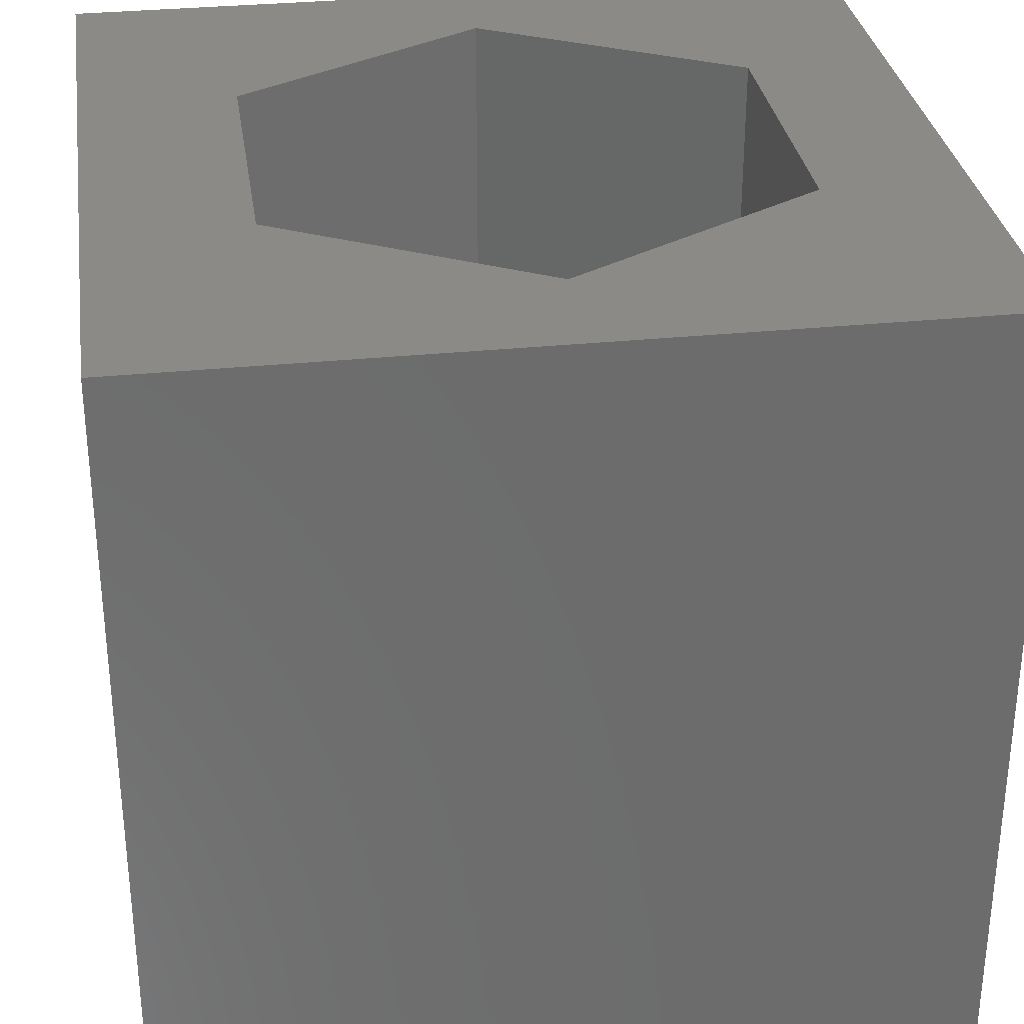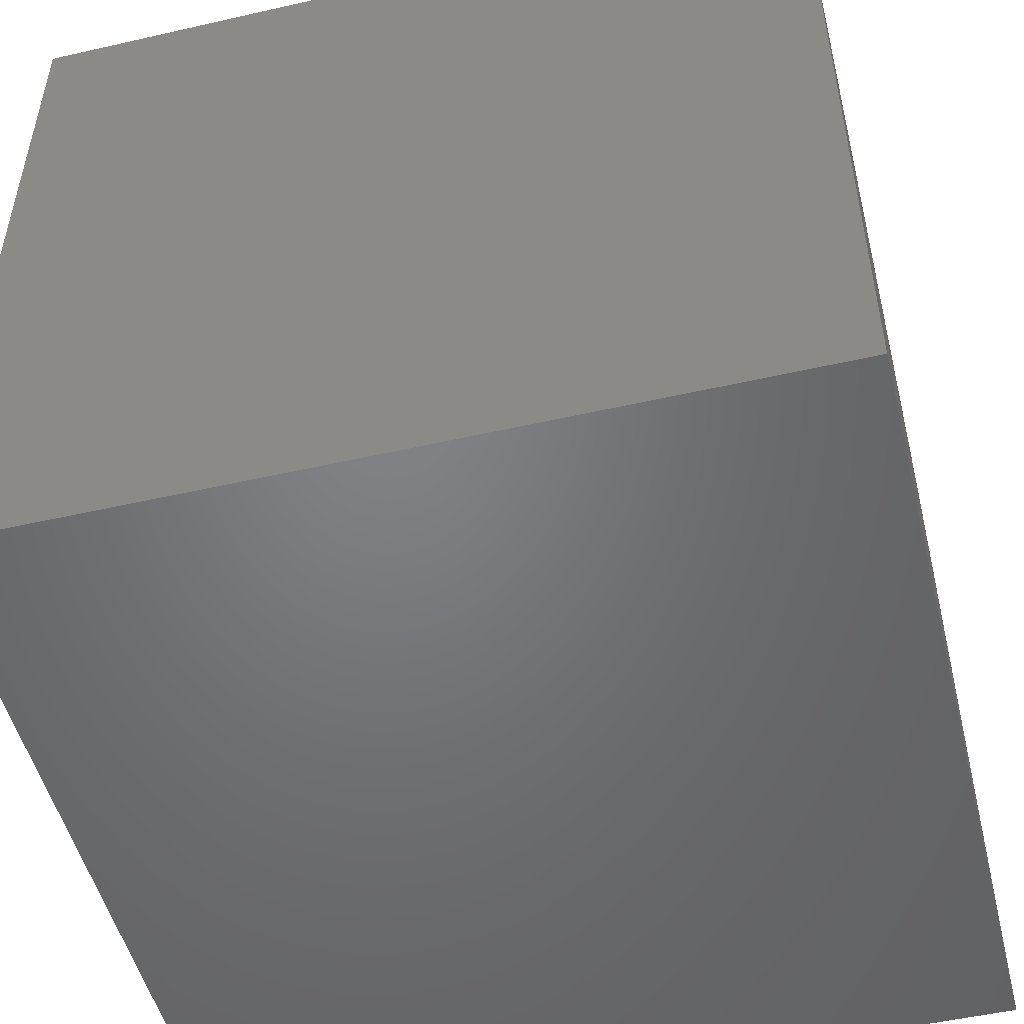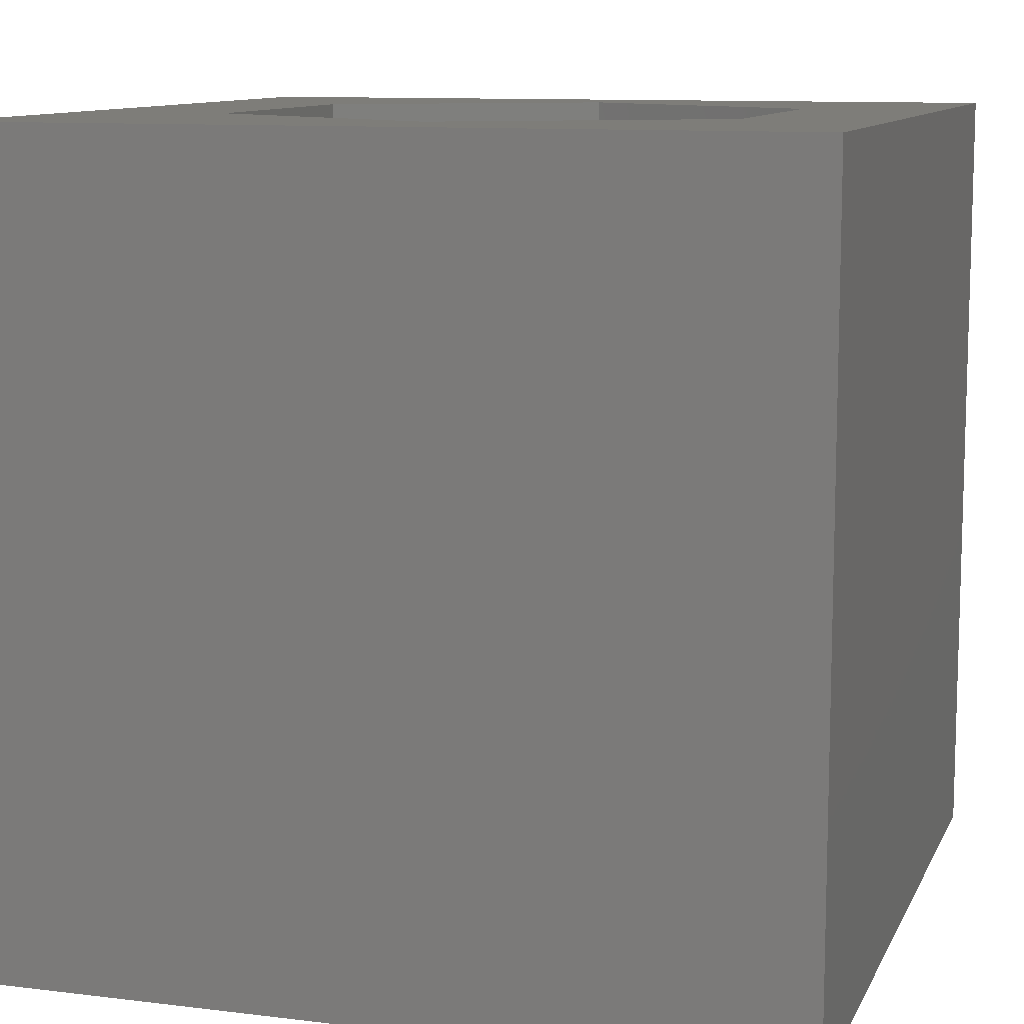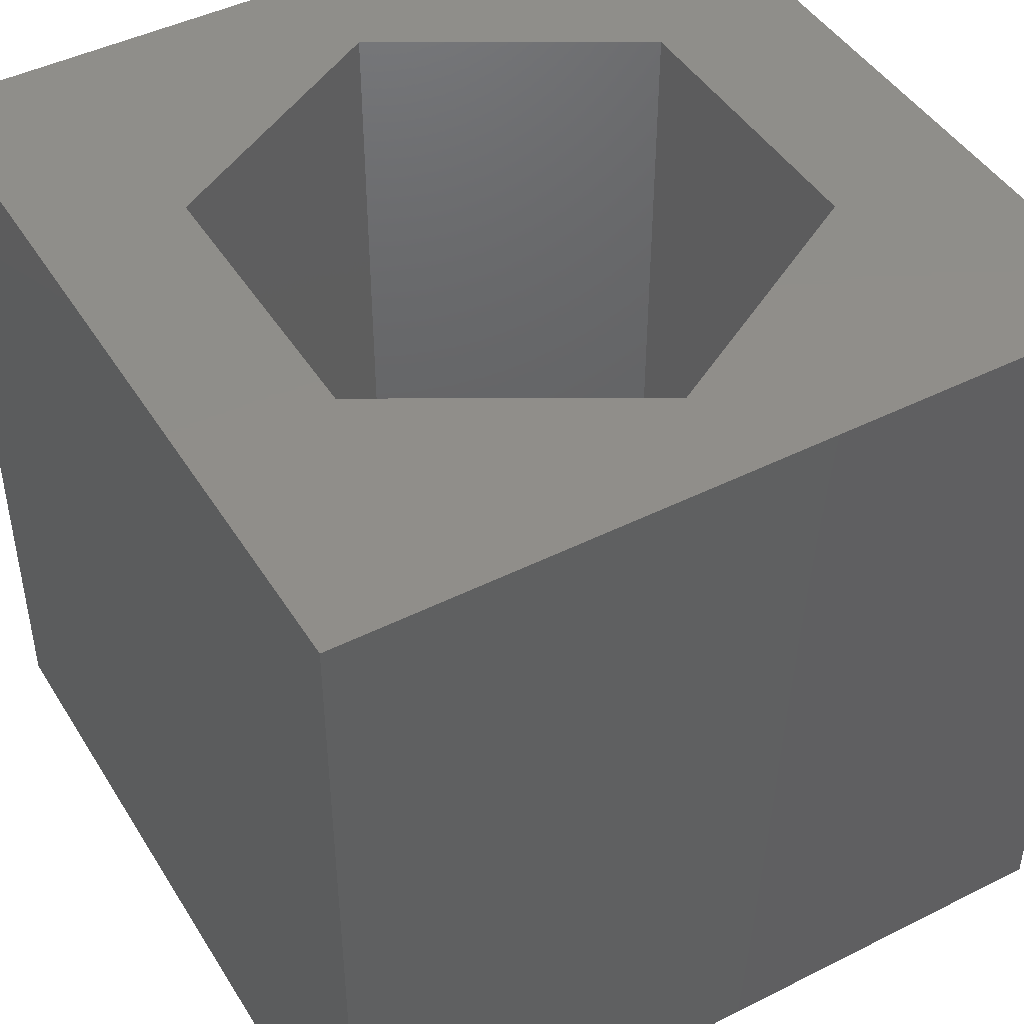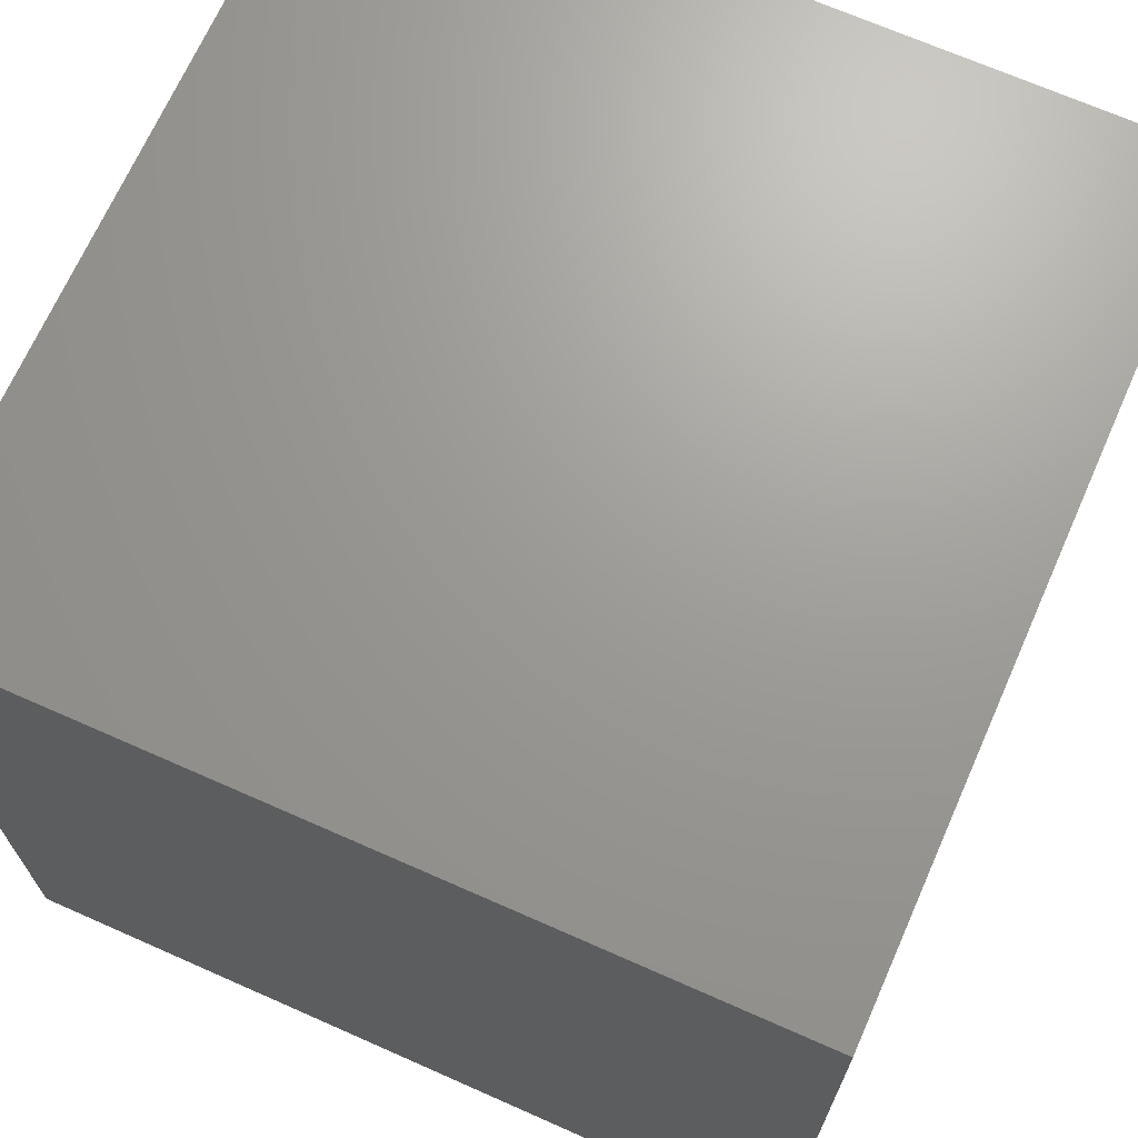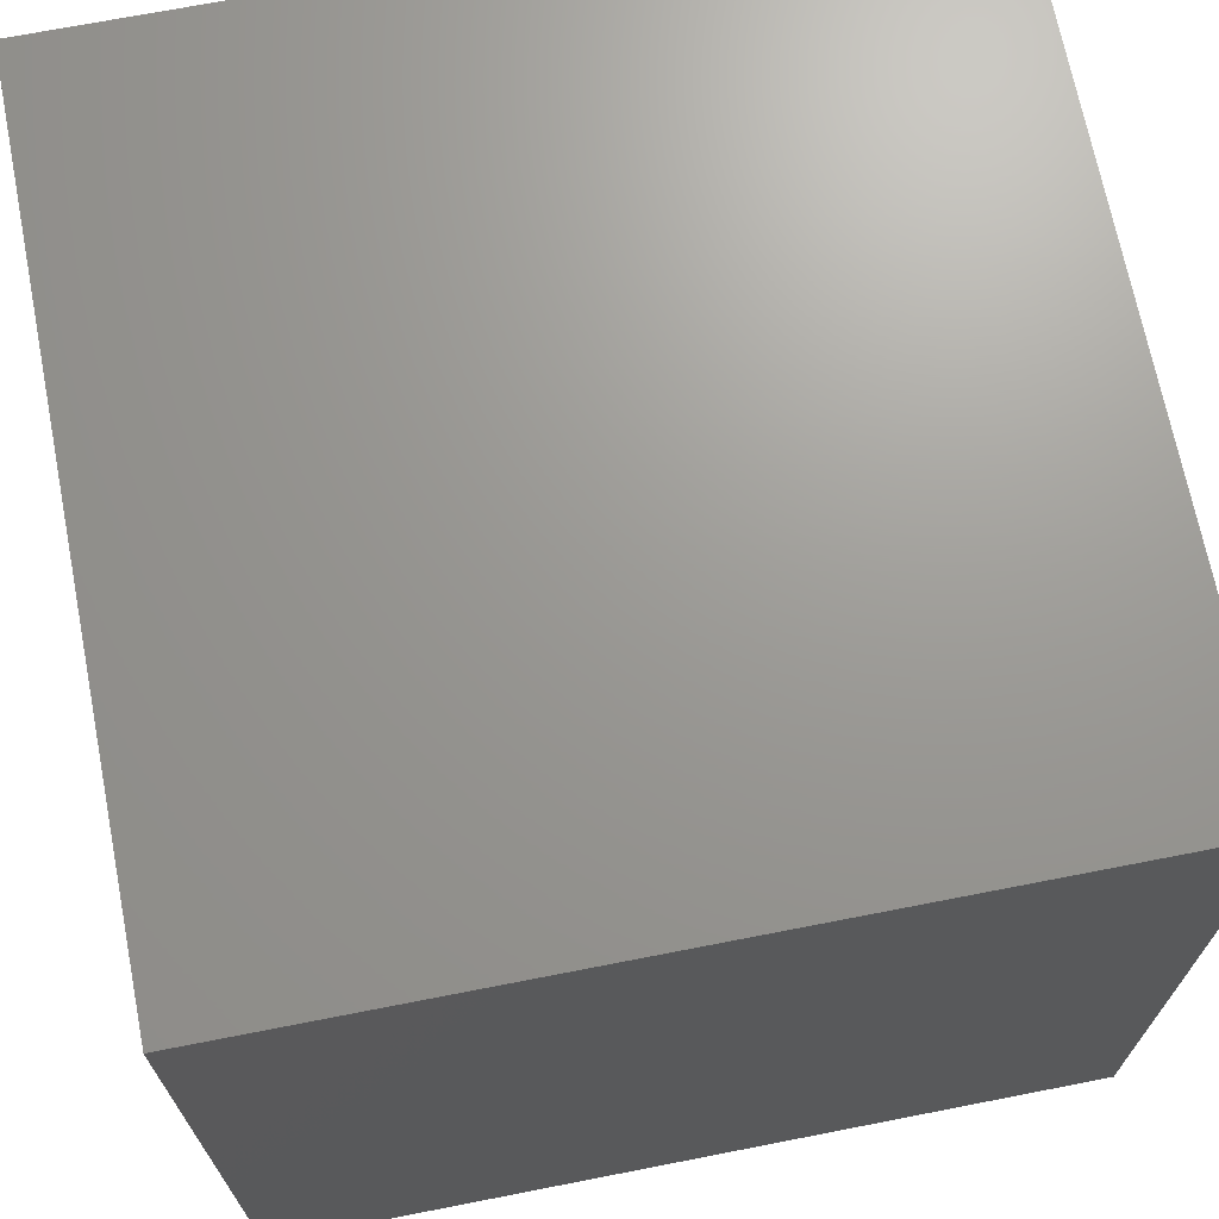
<metadata>
{"format":"stl","ext":"stl","renderer":"f3d","projection":"perspective","resolution":1024,"background":"white","views":[{"elev":31.4,"azim":81.7,"up":"+Z"},{"elev":-50.8,"azim":-76.0,"up":"+Z"},{"elev":10.5,"azim":107.2,"up":"+Z"},{"elev":45.3,"azim":-120.1,"up":"+Z"},{"elev":69.1,"azim":-156.1,"up":"+Y"},{"elev":69.6,"azim":168.9,"up":"+Y"}]}
</metadata>
<code>
# stl→obj: 20 verts, 36 faces
v 0 10 10
v 0 10 0
v 0 0 10
v 0 0 0
v 10 10 10
v 8.549 5.079 10
v 10 0 10
v 6.724 1.919 10
v 3.076 1.919 10
v 1.252 5.079 10
v 3.076 8.238 10
v 6.724 8.238 10
v 10 10 0
v 10 0 0
v 1.252 5.079 3.461
v 3.076 8.238 3.461
v 6.724 8.238 3.461
v 8.549 5.079 3.461
v 6.724 1.919 3.461
v 3.076 1.919 3.461
f 1 2 3
f 3 2 4
f 5 6 7
f 7 6 8
f 7 8 3
f 8 9 3
f 3 9 10
f 3 10 1
f 1 10 11
f 1 11 5
f 5 11 12
f 5 12 6
f 13 5 14
f 14 5 7
f 2 13 4
f 4 13 14
f 5 13 1
f 1 13 2
f 14 7 4
f 4 7 3
f 15 16 10
f 10 16 11
f 16 17 11
f 11 17 12
f 17 18 12
f 12 18 6
f 18 19 6
f 6 19 8
f 19 20 8
f 8 20 9
f 20 15 9
f 9 15 10
f 20 19 15
f 15 19 18
f 15 18 16
f 16 18 17

</code>
